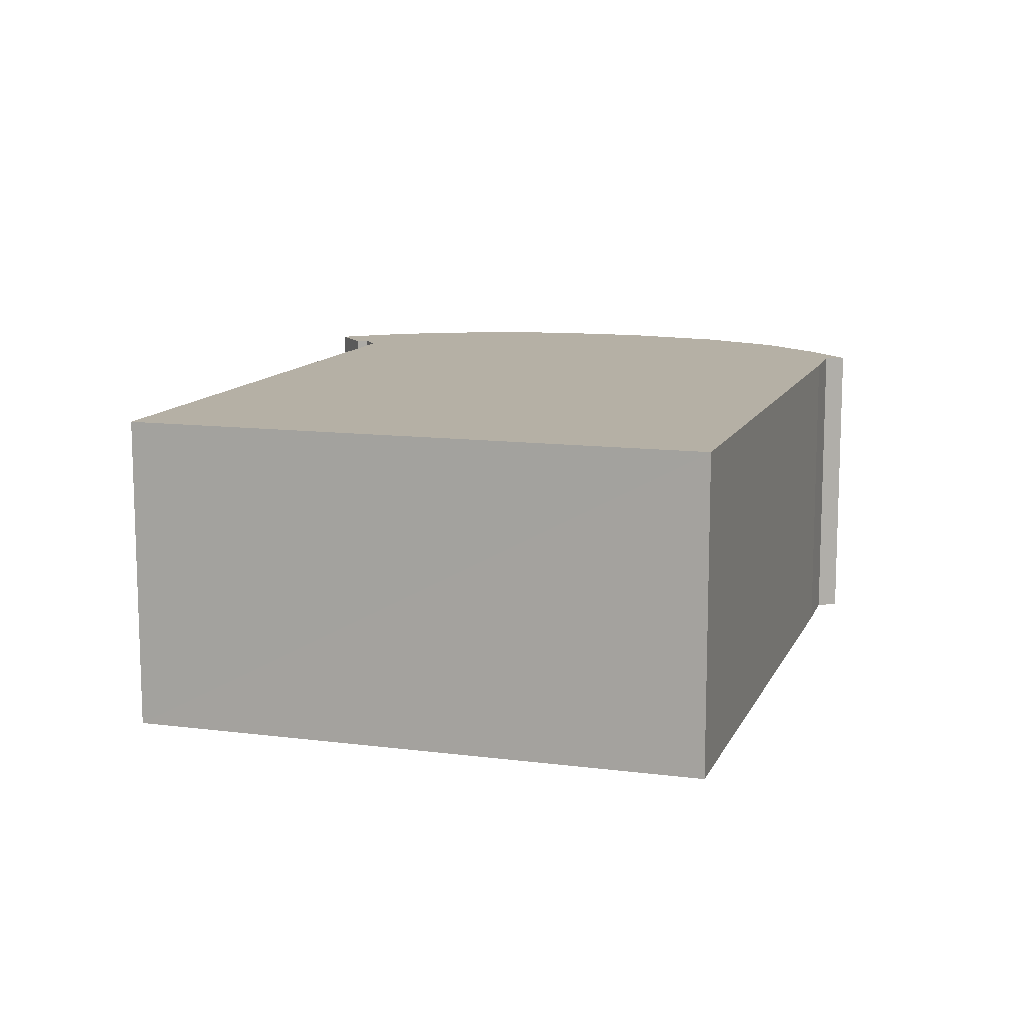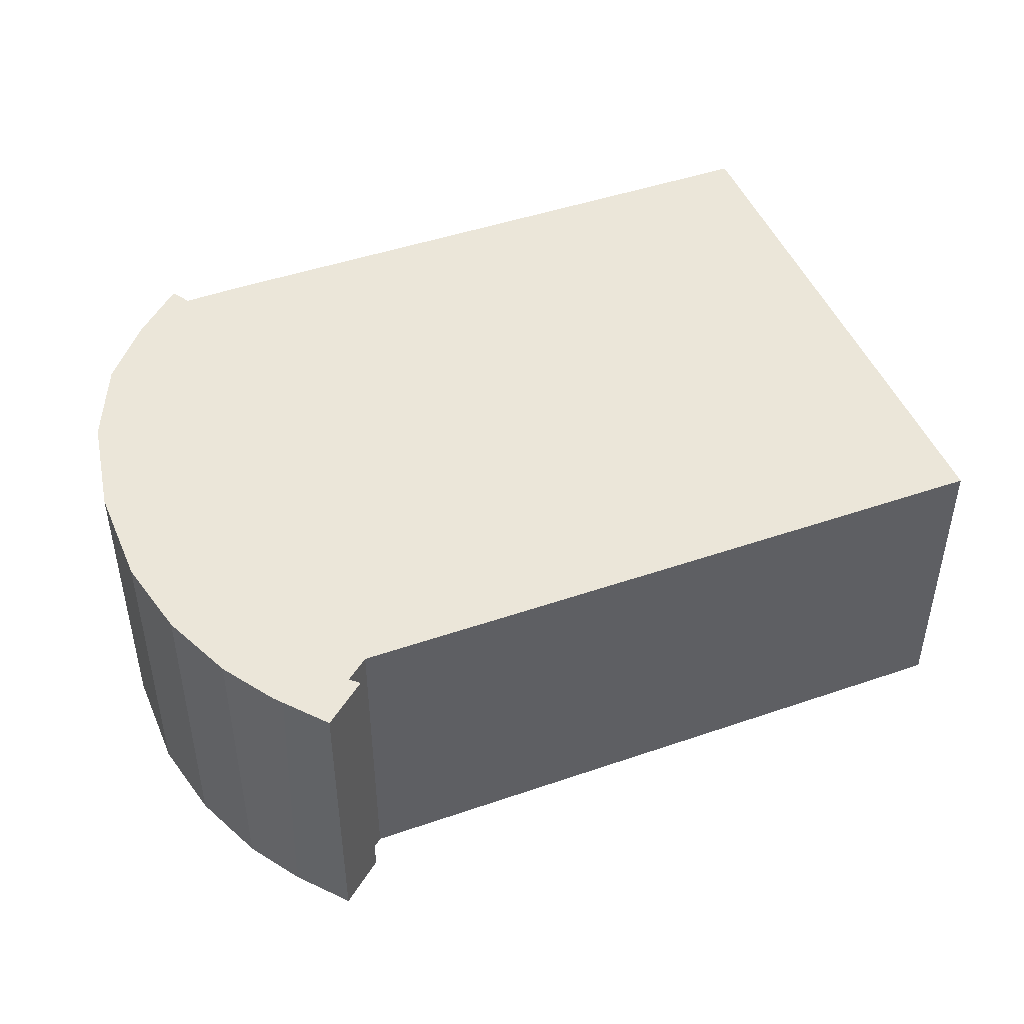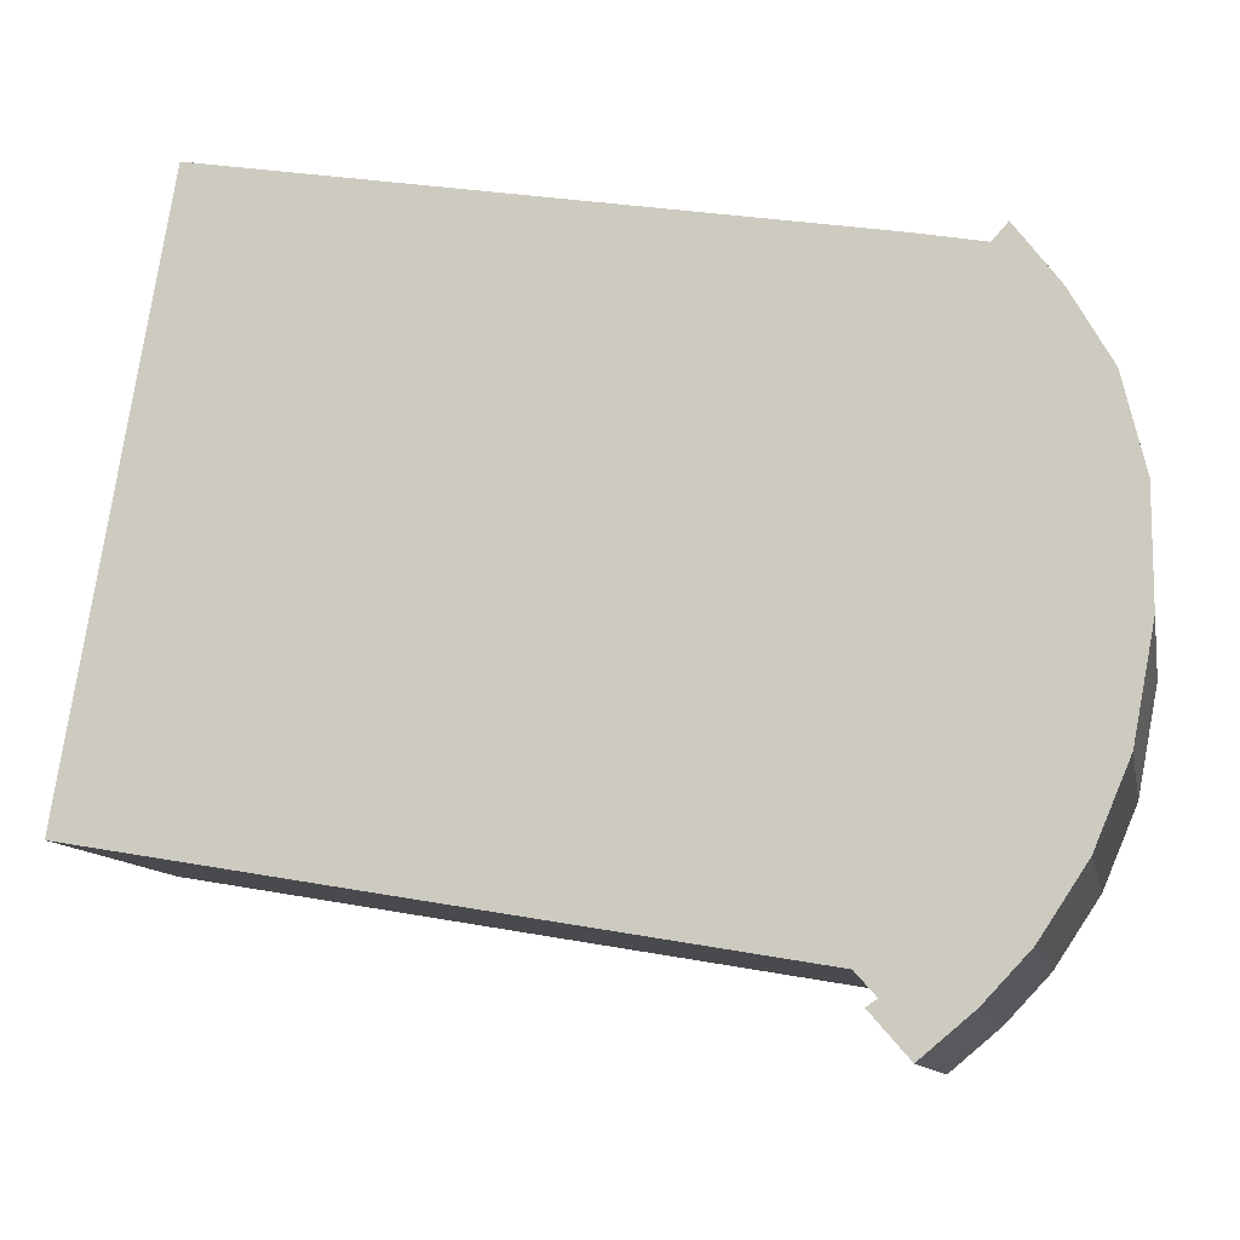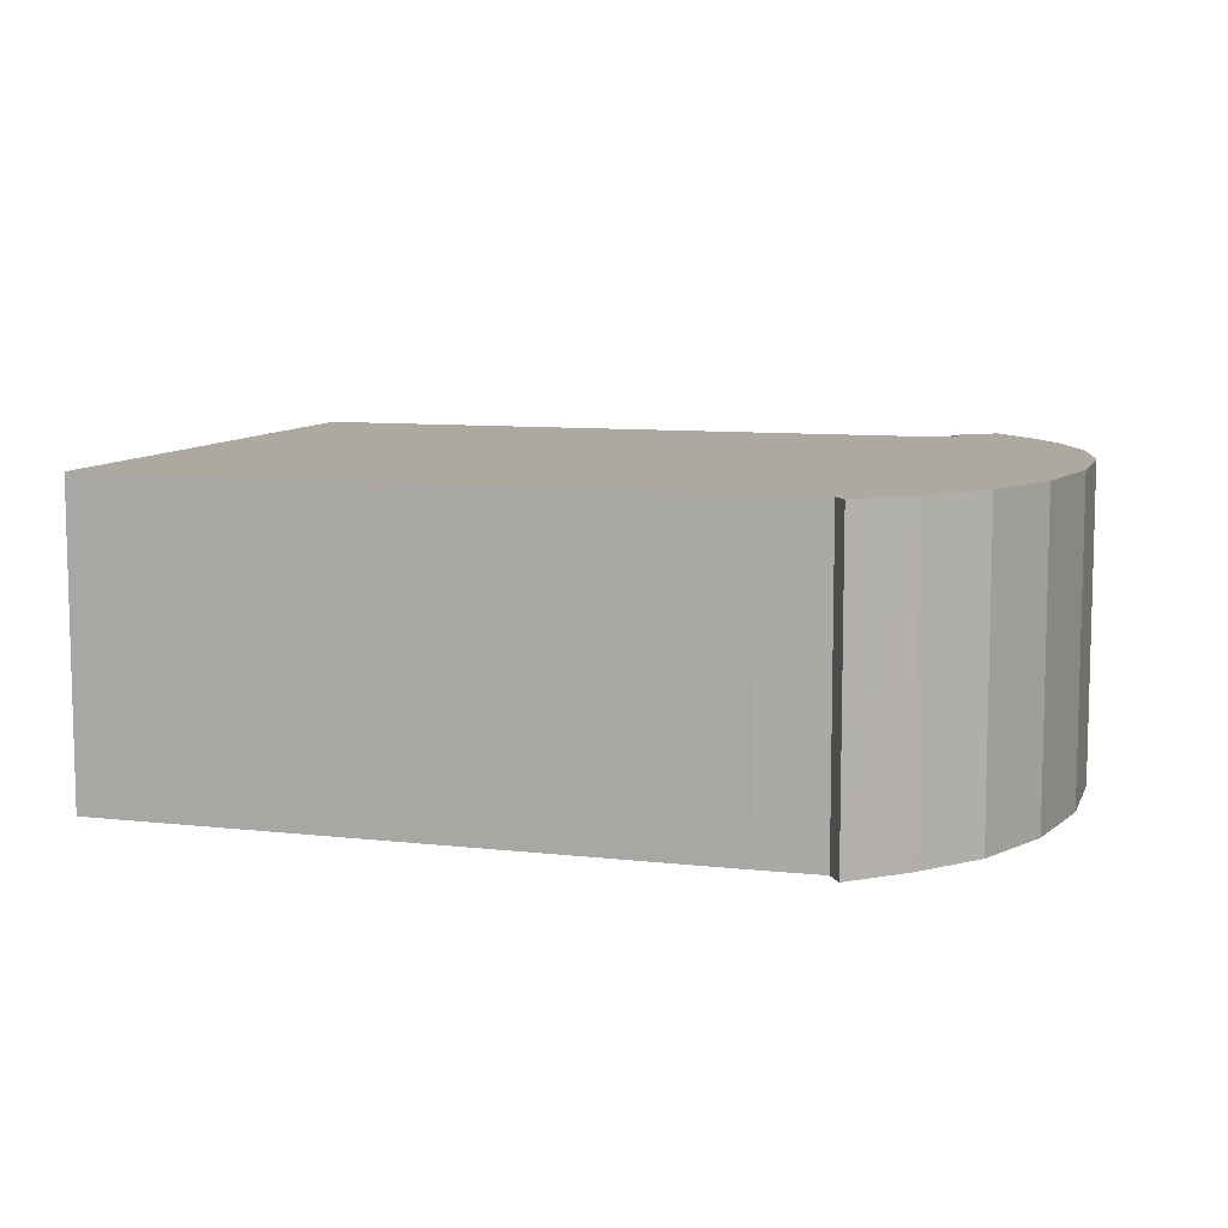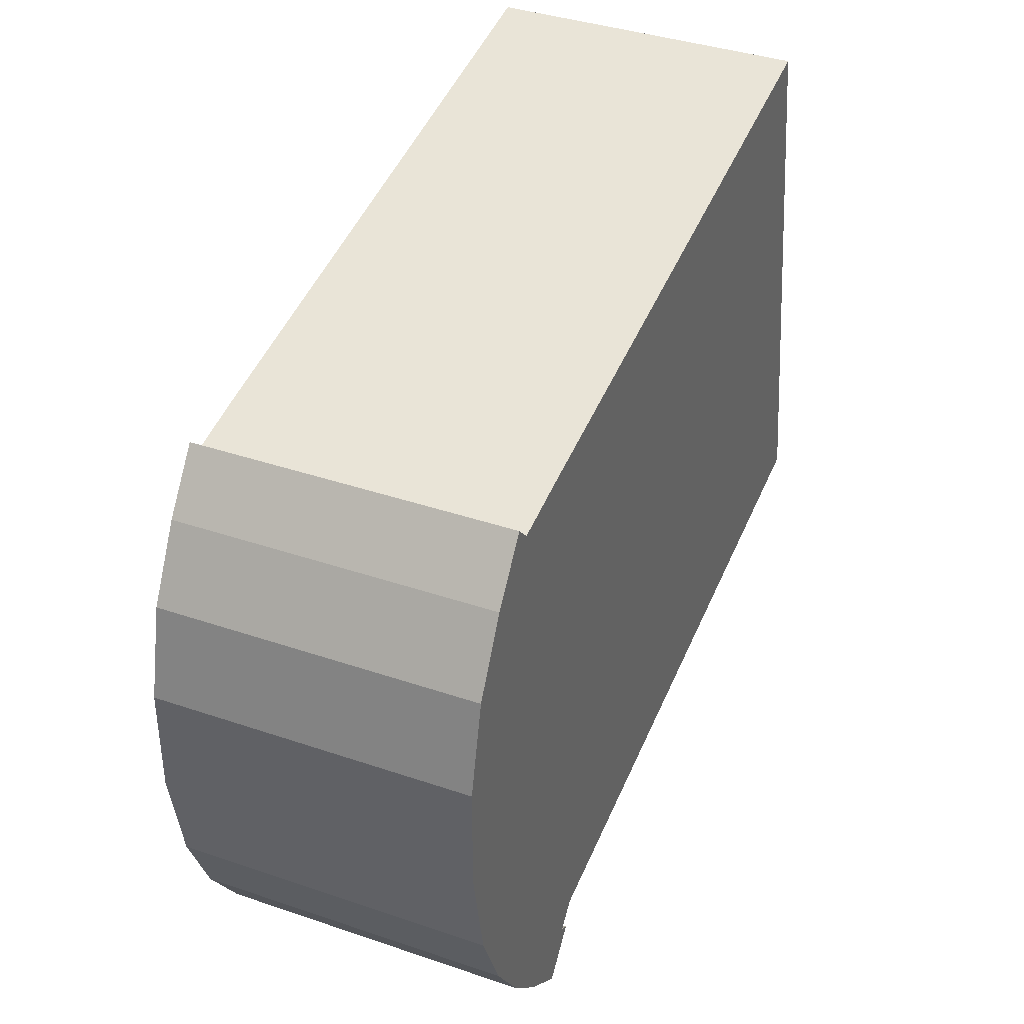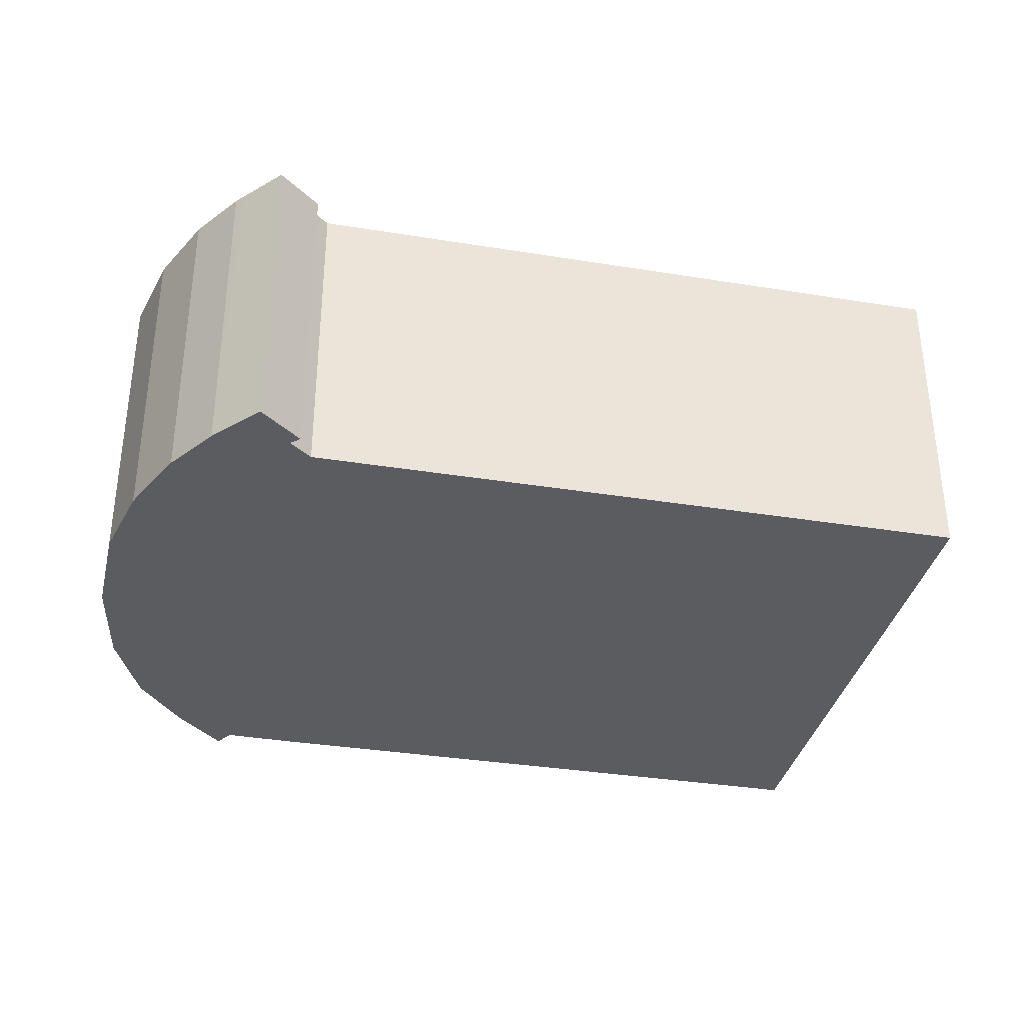
<metadata>
{"format":"obj","ext":"obj","renderer":"f3d","projection":"perspective","resolution":1024,"background":"white","views":[{"elev":11.7,"azim":-63.1,"up":"+Y"},{"elev":46.7,"azim":168.3,"up":"+Y"},{"elev":-10.9,"azim":11.2,"up":"+Z"},{"elev":9.0,"azim":26.8,"up":"+Y"},{"elev":38.4,"azim":113.3,"up":"+Z"},{"elev":-34.9,"azim":177.5,"up":"+Y"}]}
</metadata>
<code>
v  0.322 7.21 1.905
v  15.27 7.21 -2.62
v  0 7.21 4.415e-16
v  2.267 7.21 13.34
v  16.56 7.21 10.93
v  15.72 7.21 -3.134
v  16.33 7.21 -4.272
v  17.27 7.21 -3.493
v  17.48 7.21 -3.316
v  18.48 7.21 -2.254
v  19.51 7.21 -0.701
v  20.29 7.21 1.133
v  20.75 7.21 3.569
v  18.04 7.21 10.64
v  20.75 7.21 6.048
v  18.14 7.21 10.76
v  18.39 7.21 11.03
v  20.26 7.21 8.126
v  18.66 7.21 10.67
v  19.35 7.21 9.738
v  20.12 7.21 8.375
v  15.61 7.21 -3.21
v  15.48 7.21 -3.293
v  15.48 2.016e-16 -3.293
v  15.72 1.919e-16 -3.134
v  15.61 1.966e-16 -3.21
v  18.04 -6.518e-16 10.64
v  18.39 -6.752e-16 11.03
v  18.14 -6.587e-16 10.76
v  15.27 1.604e-16 -2.62
v  16.33 2.616e-16 -4.272
v  0 0 0
v  2.267 -8.165e-16 13.34
v  0.322 -1.166e-16 1.905
v  16.56 -6.69e-16 10.93
v  19.35 -5.963e-16 9.738
v  18.66 -6.533e-16 10.67
v  20.26 -4.976e-16 8.126
v  20.12 -5.128e-16 8.375
v  20.75 -3.703e-16 6.048
v  20.75 -2.185e-16 3.569
v  20.29 -6.938e-17 1.133
v  19.51 4.292e-17 -0.701
v  18.48 1.38e-16 -2.254
v  17.48 2.03e-16 -3.316
v  17.27 2.139e-16 -3.493
g defaultobject
f 1 2 3
f 2 1 4
f 2 4 5
f 2 5 6
f 6 5 7
f 7 5 8
f 8 5 9
f 9 5 10
f 10 5 11
f 11 5 12
f 12 5 13
f 13 5 14
f 13 14 15
f 15 14 16
f 15 16 17
f 15 17 18
f 18 17 19
f 18 19 20
f 18 20 21
f 22 7 23
f 7 22 6
f 24 22 23
f 22 24 6
f 6 24 25
f 25 24 26
f 27 16 14
f 16 27 17
f 17 27 28
f 28 27 29
f 25 2 6
f 2 25 30
f 31 23 7
f 23 31 24
f 30 3 2
f 3 30 32
f 32 1 3
f 1 32 4
f 4 32 33
f 33 32 34
f 33 5 4
f 5 33 35
f 35 14 5
f 14 35 27
f 28 19 17
f 19 28 20
f 20 28 36
f 36 28 37
f 36 21 20
f 21 36 18
f 18 36 38
f 38 36 39
f 38 15 18
f 15 38 40
f 40 13 15
f 13 40 41
f 41 12 13
f 12 41 42
f 42 11 12
f 11 42 43
f 43 10 11
f 10 43 44
f 44 9 10
f 9 44 45
f 45 8 9
f 8 45 7
f 7 45 31
f 31 45 46
f 33 27 35
f 29 37 28
f 37 29 36
f 36 29 27
f 36 27 33
f 36 33 34
f 36 34 39
f 39 34 38
f 38 34 40
f 40 34 41
f 41 34 42
f 42 34 43
f 43 34 44
f 44 34 32
f 44 32 30
f 30 45 44
f 45 30 25
f 45 25 46
f 46 25 26
f 46 26 31
f 31 26 24

</code>
